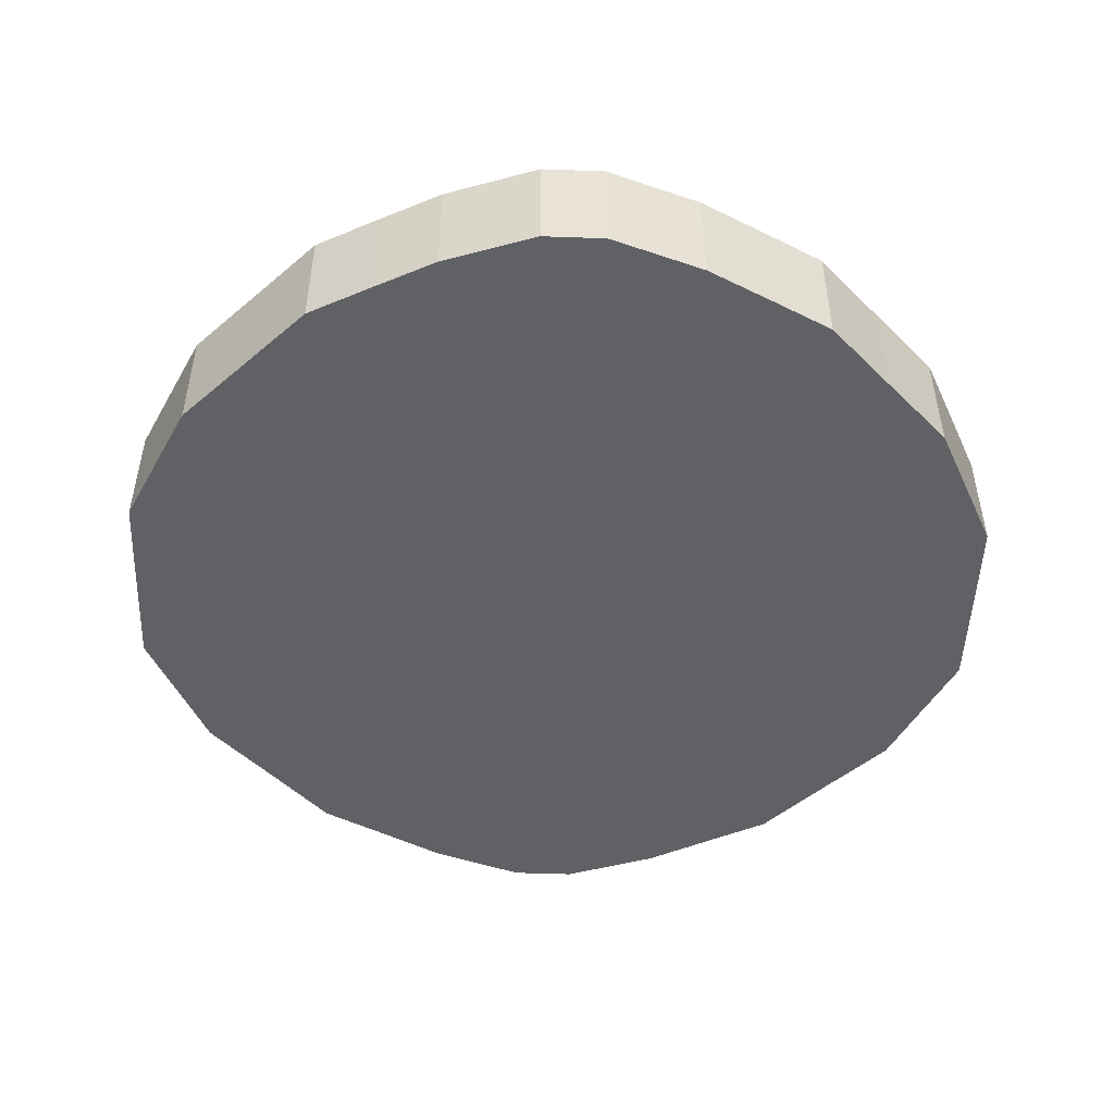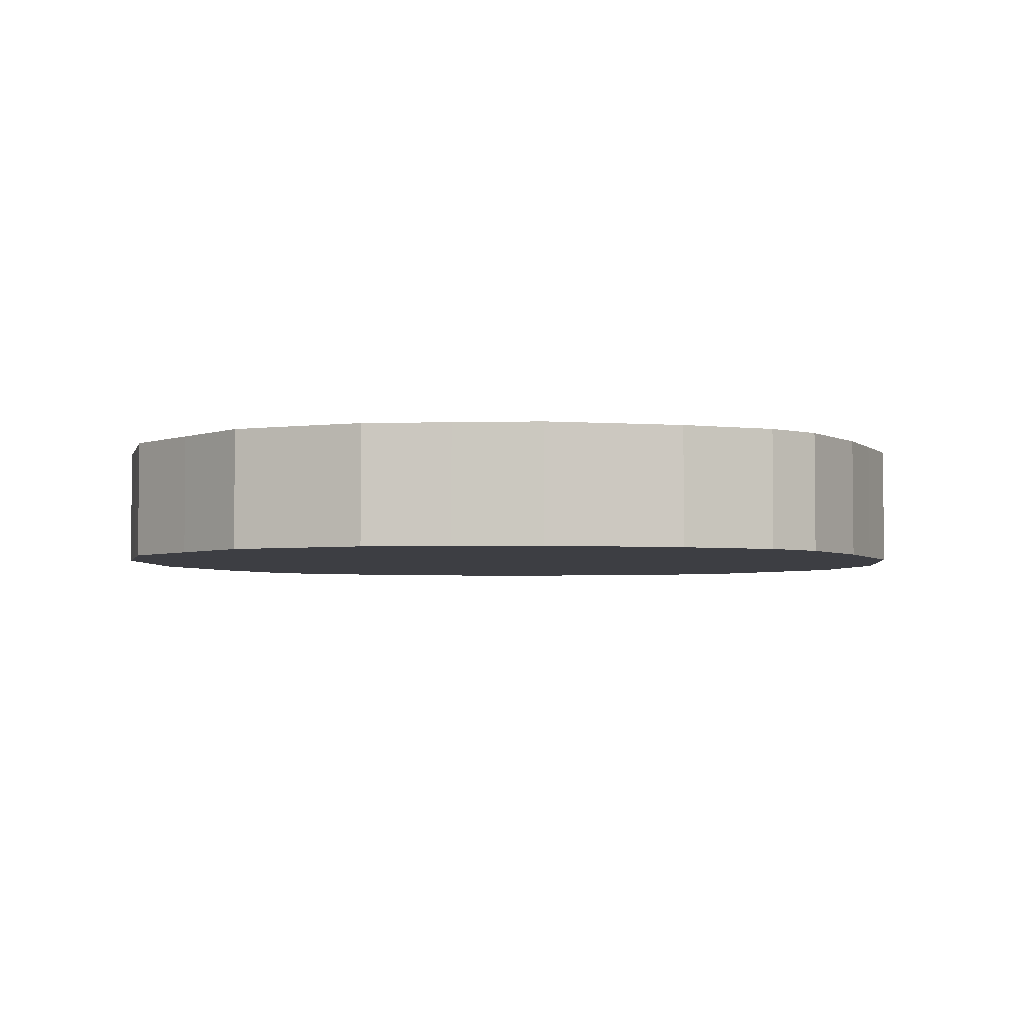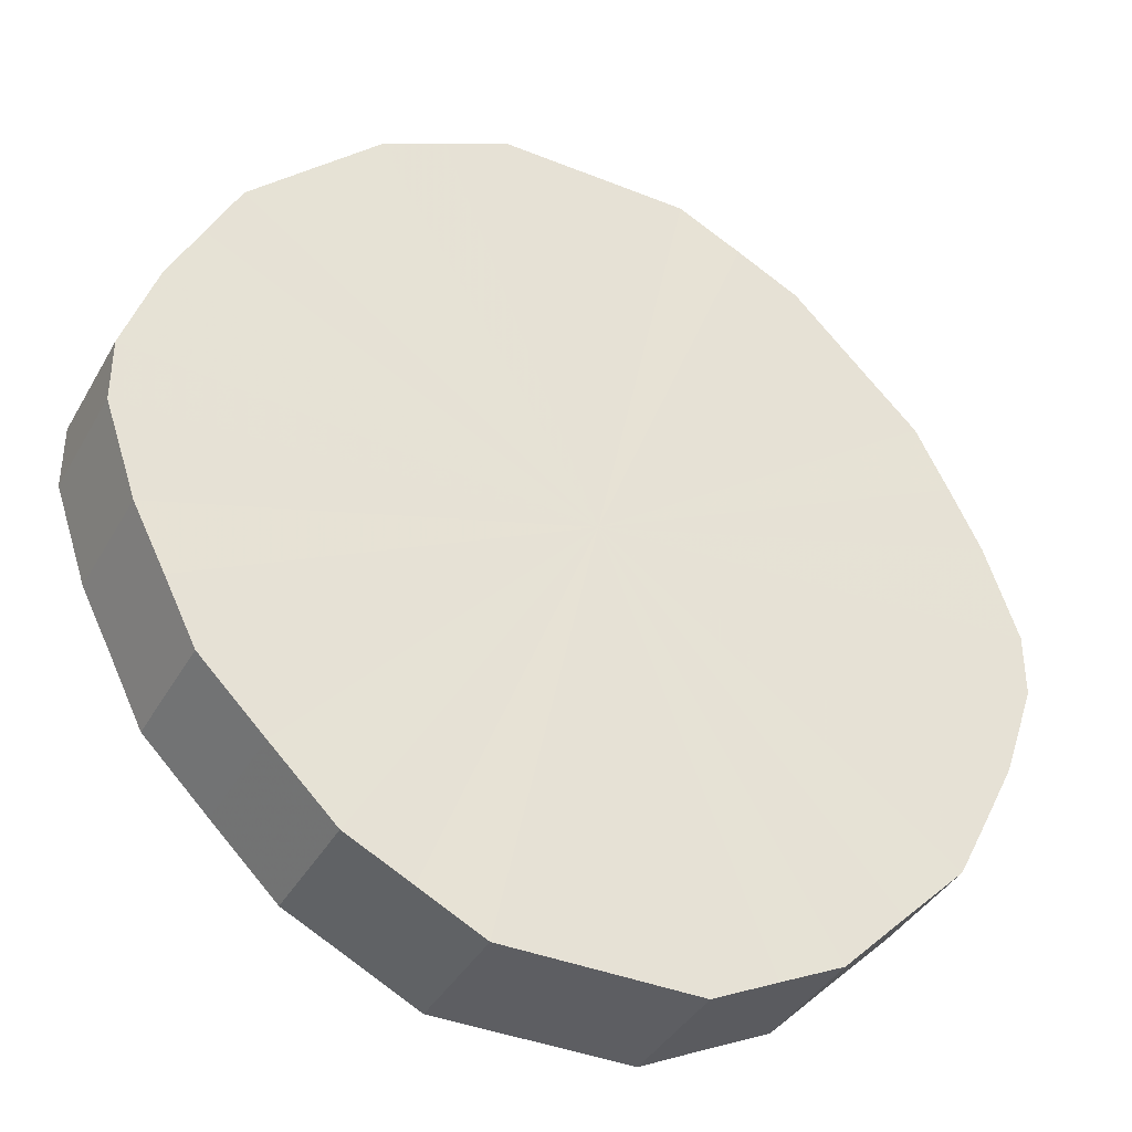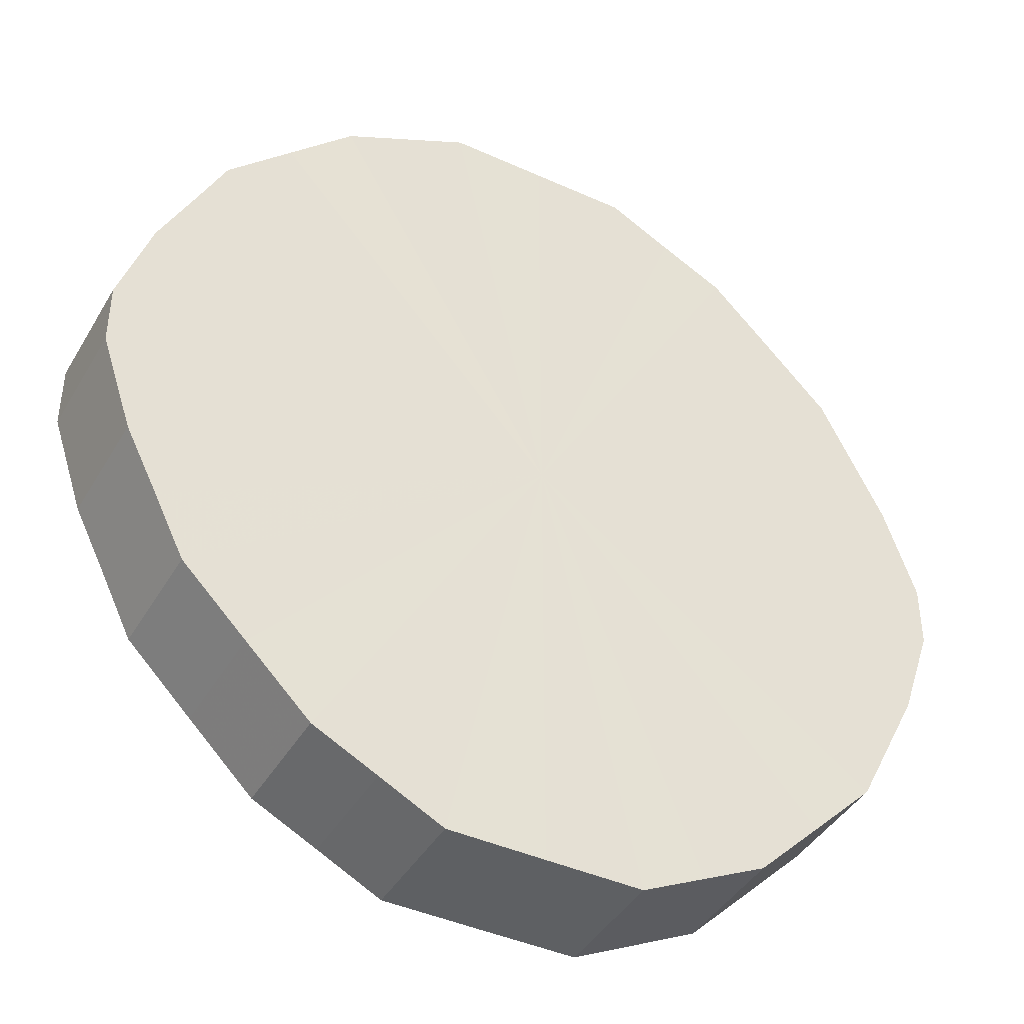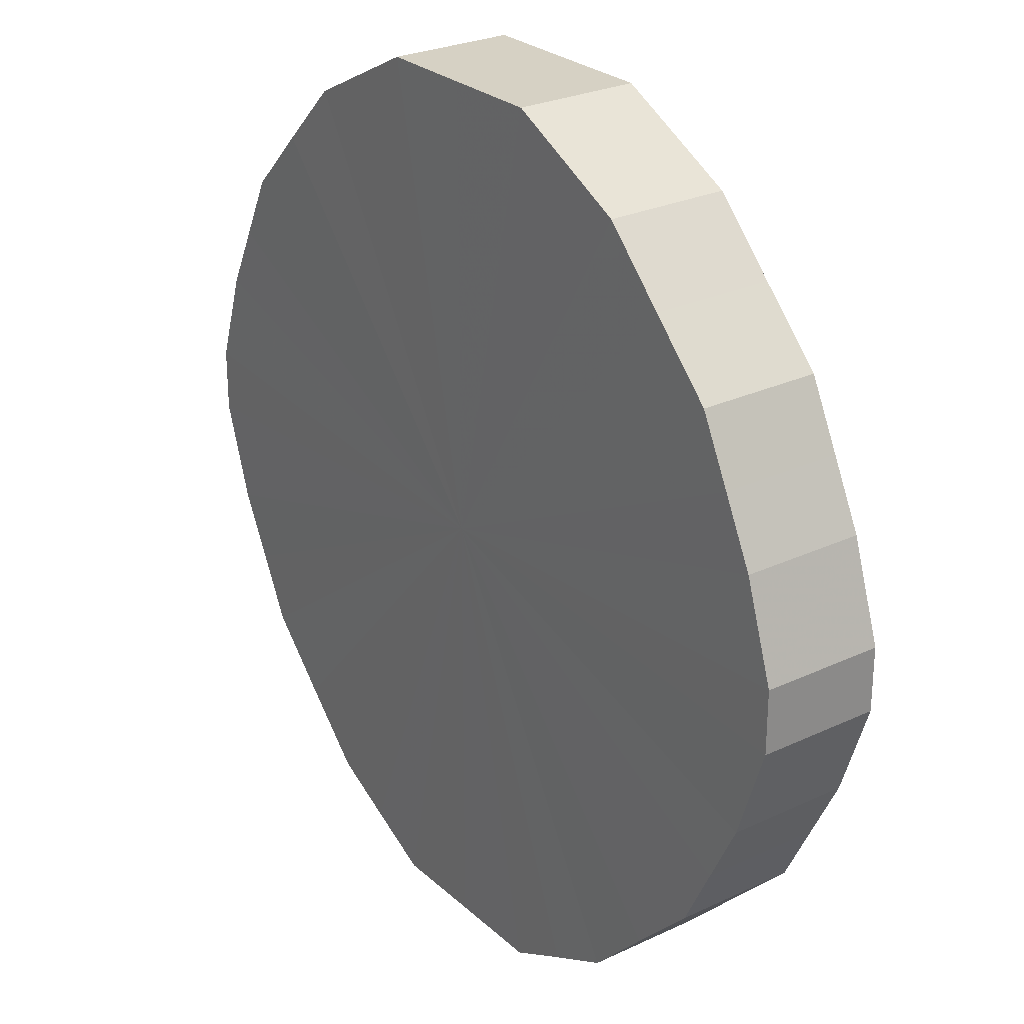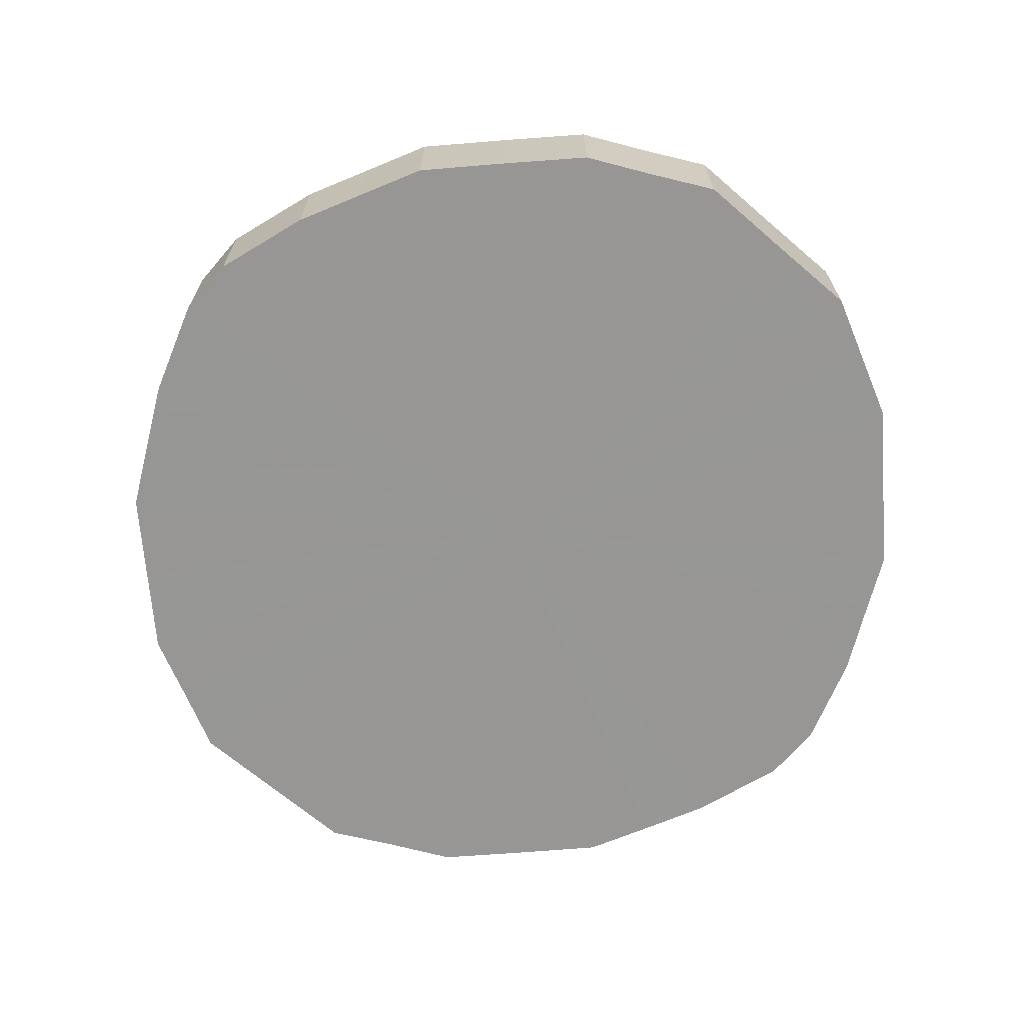
<metadata>
{"format":"obj","ext":"obj","renderer":"f3d","projection":"perspective","resolution":1024,"background":"white","views":[{"elev":-49.5,"azim":87.9,"up":"+Z"},{"elev":-3.7,"azim":-130.1,"up":"+Z"},{"elev":-39.1,"azim":-26.7,"up":"+Y"},{"elev":-42.3,"azim":-28.5,"up":"+Y"},{"elev":26.6,"azim":53.8,"up":"+Y"},{"elev":-67.9,"azim":-40.7,"up":"+Z"}]}
</metadata>
<code>
o 25602
v 2224 1865 16.68
v 2224 1865 16.68
v 2224 1865 16.72
v 2224 1865 16.68
v 2224 1865 16.72
v 2224 1865 16.68
v 2224 1865 16.72
v 2224 1865 16.68
v 2224 1865 16.72
v 2224 1865 16.68
v 2224 1865 16.72
v 2224 1865 16.68
v 2224 1865 16.72
v 2224 1865 16.68
v 2224 1865 16.72
v 2224 1865 16.68
v 2224 1865 16.72
v 2224 1865 16.68
v 2224 1865 16.72
v 2224 1865 16.68
v 2224 1865 16.72
v 2224 1865 16.68
v 2224 1865 16.72
v 2224 1865 16.68
v 2224 1865 16.72
v 2224 1865 16.68
v 2224 1865 16.72
v 2224 1865 16.68
v 2224 1865 16.72
v 2224 1865 16.68
v 2224 1865 16.72
v 2224 1865 16.68
v 2224 1865 16.72
v 2224 1865 16.68
v 2224 1865 16.72
v 2224 1865 16.68
v 2224 1865 16.72
v 2224 1865 16.68
v 2224 1865 16.72
v 2224 1865 16.68
v 2224 1865 16.72
v 2224 1865 16.68
v 2224 1865 16.72
v 2224 1865 16.68
v 2224 1865 16.72
v 2224 1865 16.68
v 2224 1865 16.72
v 2224 1865 16.68
v 2224 1865 16.72
v 2224 1865 16.68
v 2224 1865 16.72
v 2224 1865 16.68
v 2224 1865 16.72
v 2224 1865 16.68
v 2224 1865 16.72
v 2224 1865 16.68
v 2224 1865 16.72
v 2224 1865 16.68
v 2224 1865 16.72
v 2224 1865 16.68
v 2224 1865 16.72
v 2224 1865 16.68
v 2224 1865 16.72
v 2224 1865 16.68
v 2224 1865 16.72
v 2224 1865 16.68
v 2224 1865 16.72
v 2224 1865 16.72
v 2224 1865 16.72
v 2224 1865 16.68
v 2224 1865 16.72
v 2224 1865 16.68
v 2224 1865 16.72
v 2224 1865 16.72
v 2224 1865 16.68
v 2224 1865 16.72
v 2224 1865 16.68
v 2224 1865 16.68
v 2224 1865 16.72
v 2224 1865 16.72
v 2224 1865 16.68
v 2224 1865 16.72
v 2224 1865 16.68
v 2224 1865 16.68
v 2224 1865 16.72
v 2224 1865 16.72
v 2224 1865 16.68
v 2224 1865 16.72
v 2224 1865 16.68
v 2224 1865 16.68
v 2224 1865 16.72
v 2224 1865 16.72
v 2224 1865 16.68
v 2224 1865 16.72
v 2224 1865 16.68
v 2224 1865 16.68
v 2224 1865 16.72
v 2224 1865 16.72
v 2224 1865 16.68
v 2224 1865 16.72
v 2224 1865 16.68
v 2224 1865 16.68
v 2224 1865 16.72
v 2224 1865 16.72
v 2224 1865 16.68
v 2224 1865 16.72
v 2224 1865 16.68
v 2224 1865 16.68
v 2224 1865 16.72
v 2224 1865 16.72
v 2224 1865 16.68
v 2224 1865 16.72
v 2224 1865 16.68
v 2224 1865 16.68
v 2224 1865 16.72
v 2224 1865 16.72
v 2224 1865 16.68
v 2224 1865 16.72
v 2224 1865 16.68
v 2224 1865 16.68
v 2224 1865 16.72
v 2224 1865 16.72
v 2224 1865 16.68
v 2224 1865 16.72
v 2224 1865 16.68
v 2224 1865 16.68
v 2224 1865 16.72
v 2224 1865 16.72
v 2224 1865 16.68
v 2224 1865 16.72
v 2224 1865 16.68
v 2224 1865 16.68
v 2224 1865 16.72
v 2224 1865 16.72
v 2224 1865 16.68
v 2224 1865 16.68
v 2224 1865 16.68
v 2224 1865 16.68
v 2224 1865 16.68
v 2224 1865 16.68
v 2224 1865 16.68
v 2224 1865 16.68
v 2224 1865 16.68
v 2224 1865 16.68
v 2224 1865 16.68
v 2224 1865 16.68
v 2224 1865 16.68
v 2224 1865 16.68
v 2224 1865 16.68
v 2224 1865 16.68
v 2224 1865 16.68
v 2224 1865 16.68
v 2224 1865 16.68
v 2224 1865 16.68
v 2224 1865 16.68
v 2224 1865 16.68
v 2224 1865 16.68
v 2224 1865 16.68
v 2224 1865 16.68
v 2224 1865 16.68
v 2224 1865 16.68
v 2224 1865 16.68
v 2224 1865 16.68
v 2224 1865 16.68
v 2224 1865 16.68
v 2224 1865 16.68
v 2224 1865 16.68
v 2224 1865 16.68
v 2224 1865 16.68
v 2224 1865 16.68
v 2224 1865 16.68
v 2224 1865 16.72
v 2224 1865 16.72
v 2224 1865 16.72
v 2224 1865 16.72
v 2224 1865 16.72
v 2224 1865 16.72
v 2224 1865 16.72
v 2224 1865 16.72
v 2224 1865 16.72
v 2224 1865 16.72
v 2224 1865 16.72
v 2224 1865 16.72
v 2224 1865 16.72
v 2224 1865 16.72
v 2224 1865 16.72
v 2224 1865 16.72
v 2224 1865 16.72
v 2224 1865 16.72
v 2224 1865 16.72
v 2224 1865 16.72
v 2224 1865 16.72
v 2224 1865 16.72
v 2224 1865 16.72
v 2224 1865 16.72
v 2224 1865 16.72
v 2224 1865 16.72
v 2224 1865 16.72
v 2224 1865 16.72
v 2224 1865 16.72
v 2224 1865 16.72
v 2224 1865 16.72
v 2224 1865 16.72
v 2224 1865 16.72
v 2224 1865 16.72
v 2224 1865 16.72
f 1 2 3
f 2 4 5
f 6 1 7
f 4 8 9
f 10 6 11
f 8 12 13
f 14 10 15
f 12 16 17
f 18 14 19
f 16 20 21
f 22 18 23
f 20 24 25
f 26 22 27
f 24 28 29
f 30 26 31
f 28 32 33
f 34 30 35
f 32 36 37
f 38 34 39
f 36 40 41
f 42 38 43
f 40 44 45
f 46 42 47
f 44 48 49
f 50 46 51
f 48 52 53
f 54 50 55
f 52 56 57
f 58 54 59
f 56 60 61
f 62 58 63
f 60 64 65
f 66 62 67
f 64 66 68
f 69 70 71
f 71 72 73
f 74 75 69
f 76 77 74
f 73 78 79
f 80 81 76
f 82 83 80
f 79 84 85
f 86 87 82
f 88 89 86
f 85 90 91
f 92 93 88
f 94 95 92
f 91 96 97
f 98 99 94
f 100 101 98
f 97 102 103
f 104 105 100
f 106 107 104
f 103 108 109
f 110 111 106
f 112 113 110
f 109 114 115
f 116 117 112
f 118 119 116
f 115 120 121
f 122 123 118
f 124 125 122
f 121 126 127
f 128 129 124
f 130 131 128
f 127 132 133
f 134 135 130
f 133 136 134
f 137 138 139
f 137 140 138
f 137 139 141
f 137 142 140
f 137 141 143
f 137 144 142
f 137 143 145
f 137 146 144
f 137 145 147
f 137 148 146
f 137 147 149
f 137 150 148
f 137 149 151
f 137 152 150
f 137 151 153
f 137 154 152
f 137 153 155
f 137 156 154
f 137 155 157
f 137 158 156
f 137 157 159
f 137 160 158
f 137 159 161
f 137 162 160
f 137 161 163
f 137 164 162
f 137 163 165
f 137 166 164
f 137 165 167
f 137 168 166
f 137 167 169
f 137 170 168
f 137 169 171
f 137 171 170
f 172 173 174
f 172 175 173
f 172 174 176
f 172 177 175
f 172 176 178
f 172 179 177
f 172 178 180
f 172 181 179
f 172 180 182
f 172 183 181
f 172 182 184
f 172 185 183
f 172 184 186
f 172 187 185
f 172 186 188
f 172 189 187
f 172 188 190
f 172 191 189
f 172 190 192
f 172 193 191
f 172 192 194
f 172 195 193
f 172 194 196
f 172 197 195
f 172 196 198
f 172 199 197
f 172 198 200
f 172 201 199
f 172 200 202
f 172 203 201
f 172 202 204
f 172 205 203
f 172 204 206
f 172 206 205

</code>
